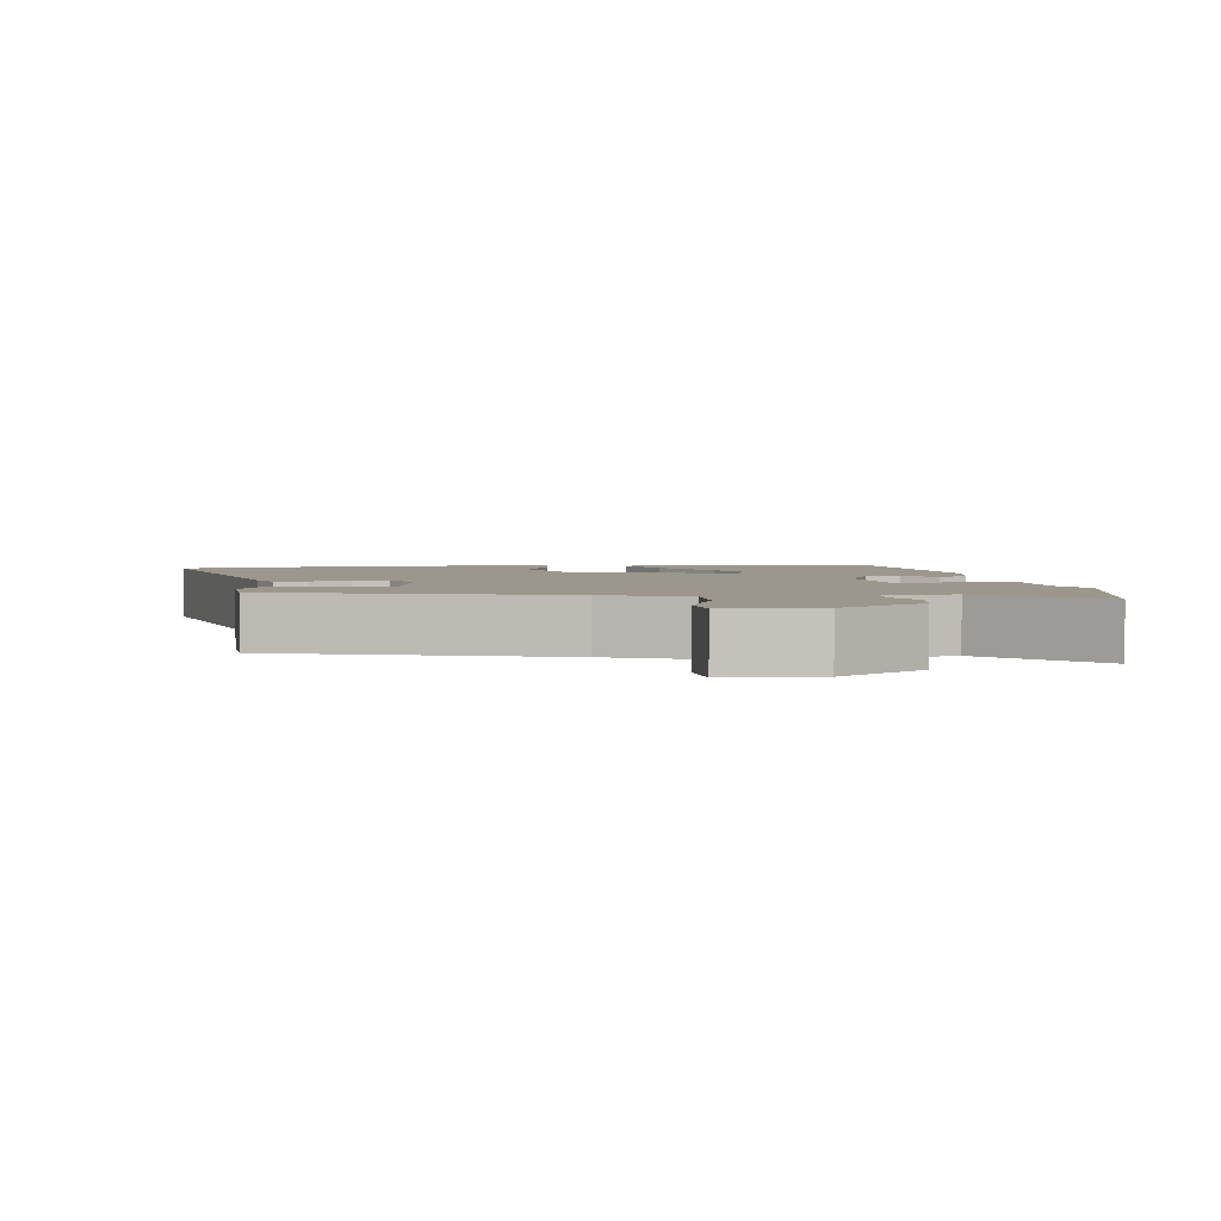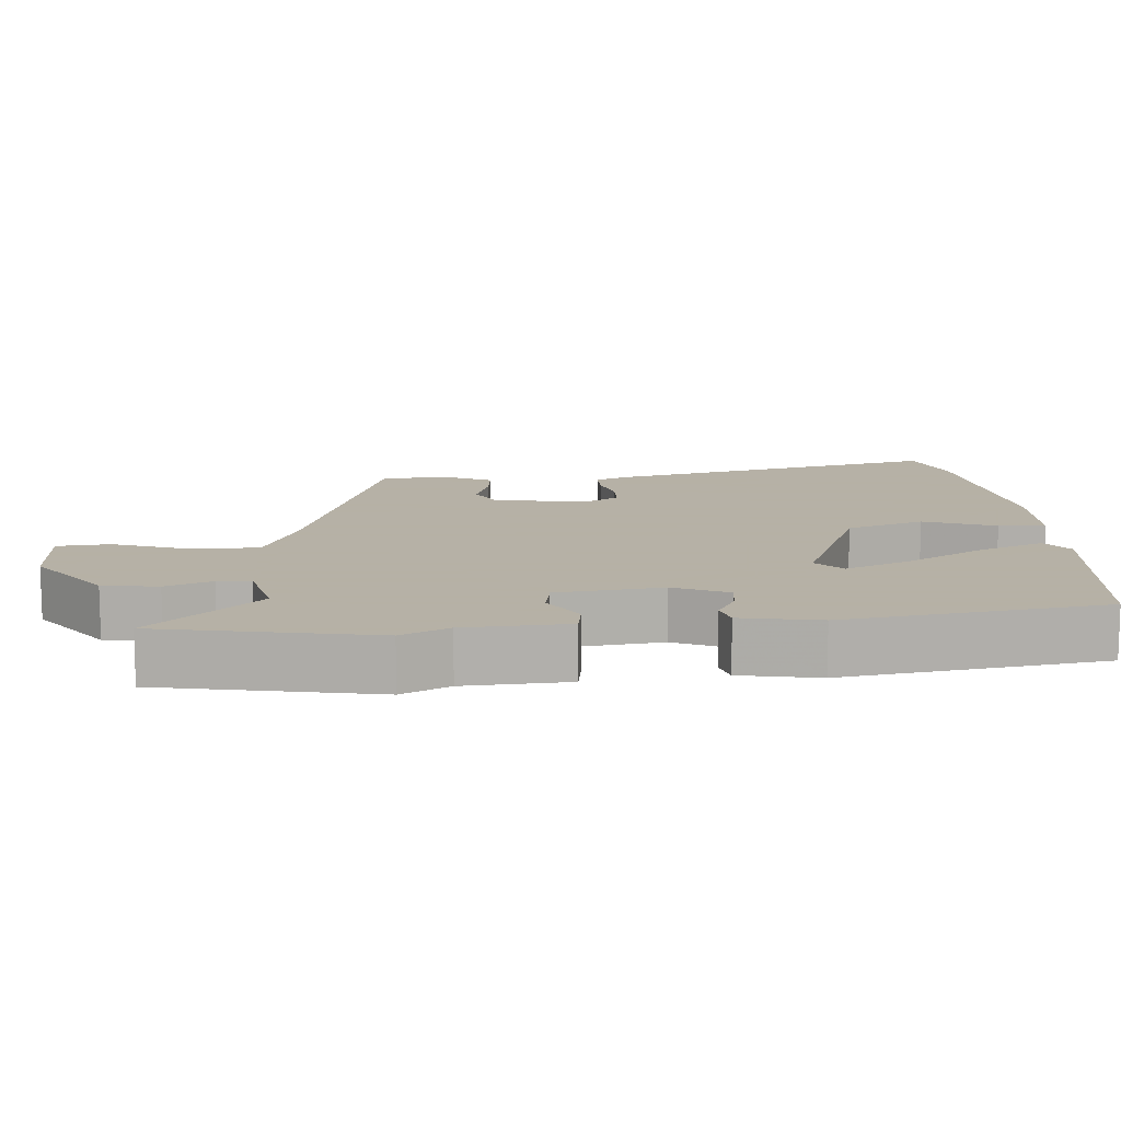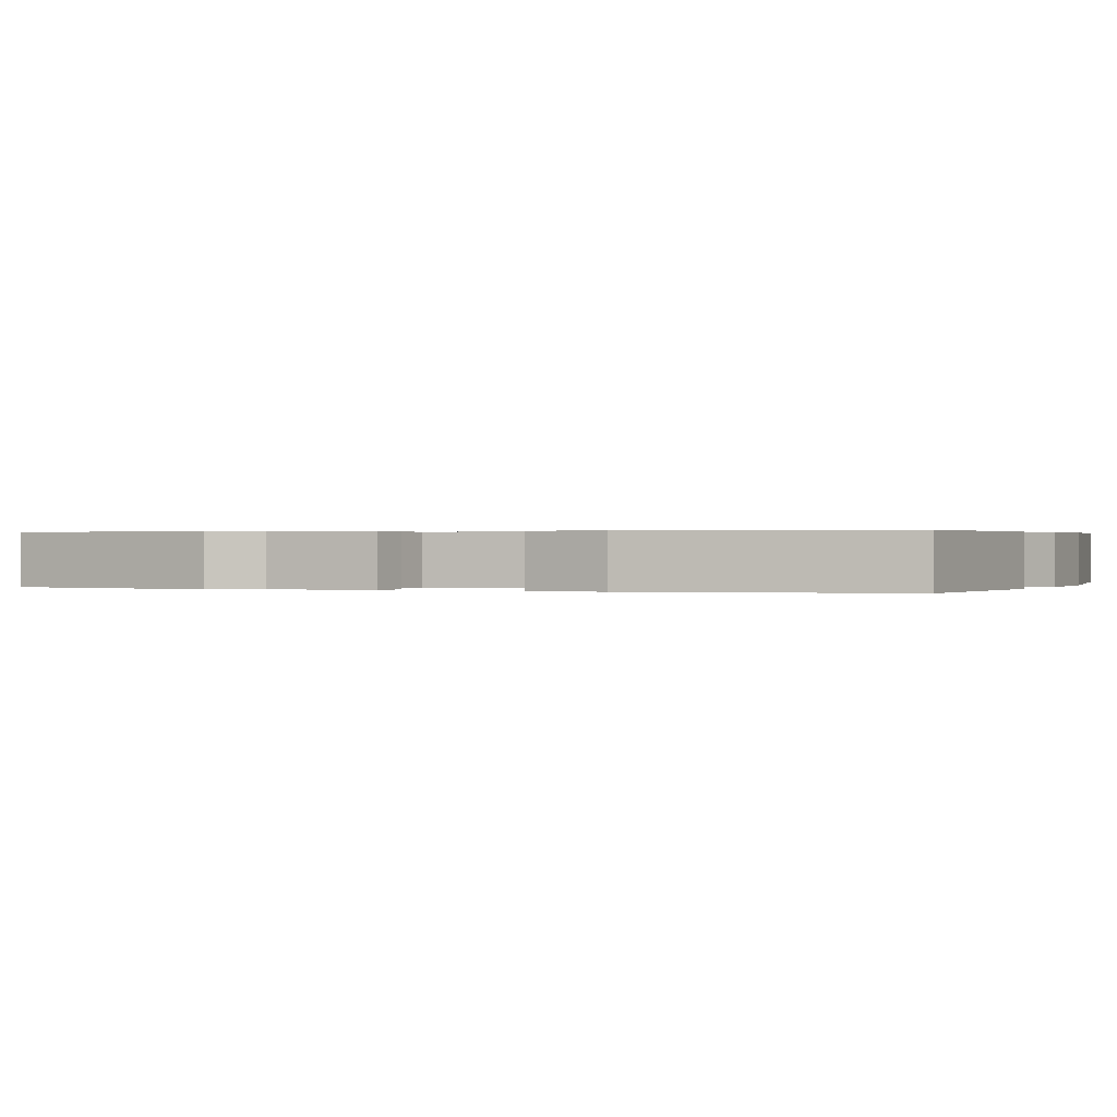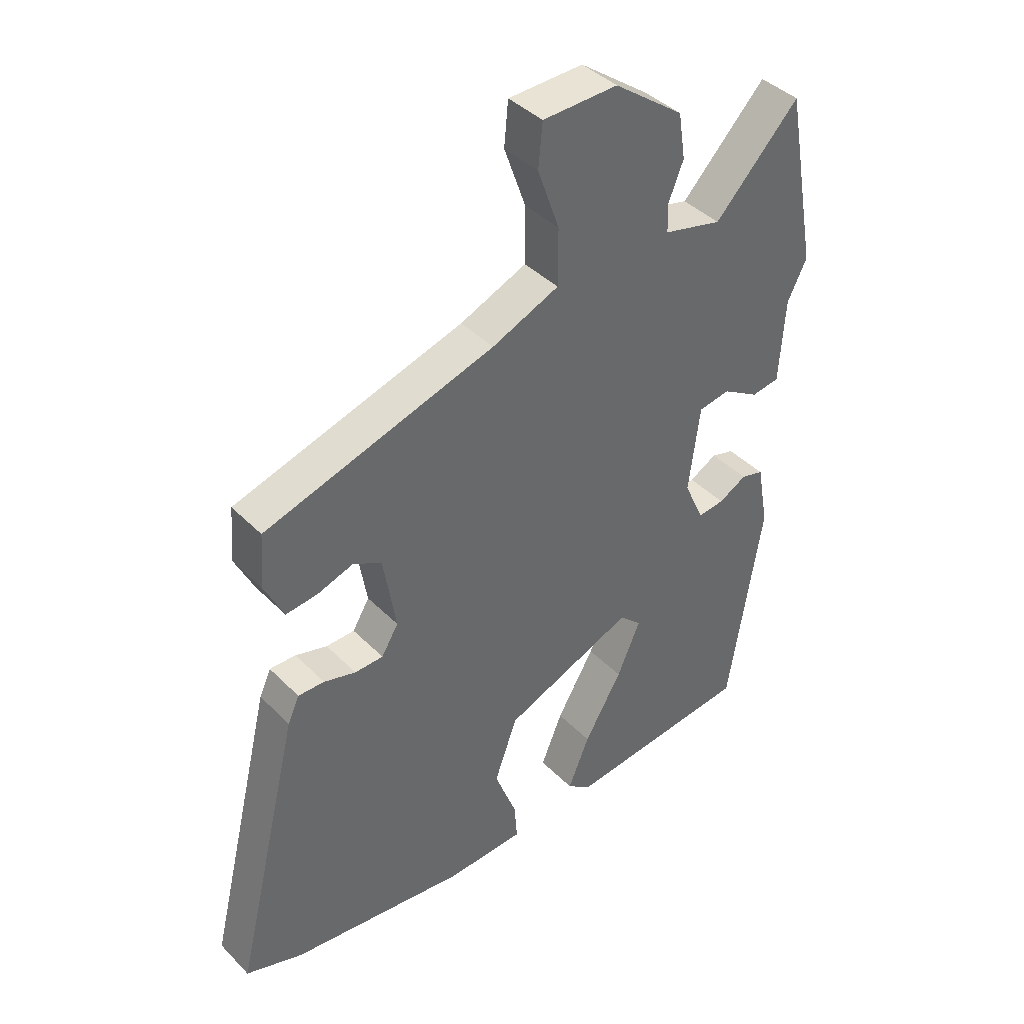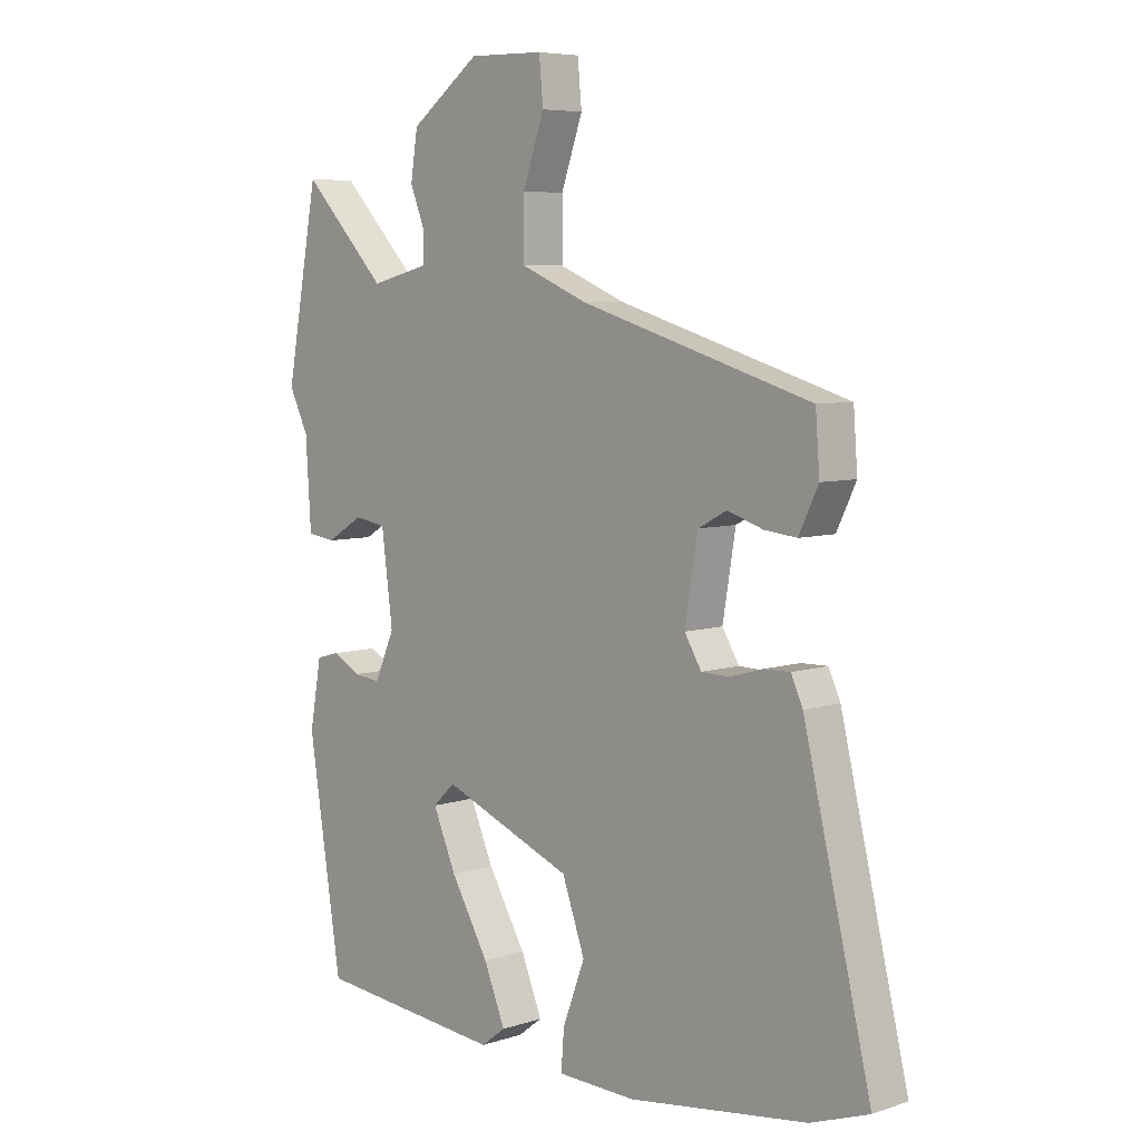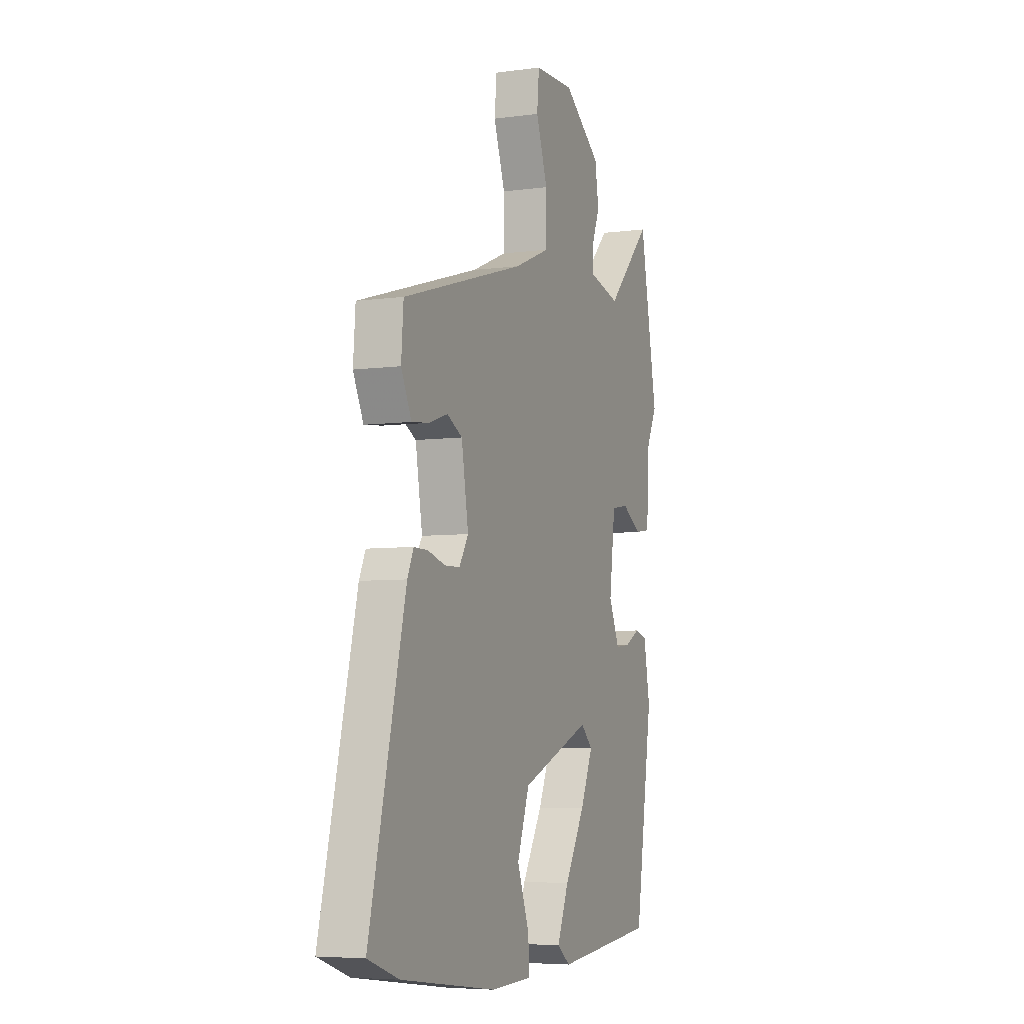
<metadata>
{"format":"obj","ext":"obj","renderer":"f3d","projection":"perspective","resolution":1024,"background":"white","views":[{"elev":2.8,"azim":-6.5,"up":"+Y"},{"elev":12.1,"azim":85.9,"up":"+Y"},{"elev":0.3,"azim":112.8,"up":"+Y"},{"elev":41.0,"azim":-39.7,"up":"+Z"},{"elev":6.4,"azim":-133.8,"up":"+Z"},{"elev":-5.8,"azim":-67.6,"up":"+Z"}]}
</metadata>
<code>
v 0.428 0.07 -0.505
v 0.106 0.07 -0.536
v 0.064 0.07 -0.504
v 0.101 0.07 -0.414
v 0.166 0.07 -0.303
v 0.206 0.07 -0.211
v 0.168 0.07 -0.175
v -0.056 0.07 -0.265
v -0.095 0.07 -0.374
v -0.057 0.07 -0.475
v -0.052 0.07 -0.541
v -0.187 0.07 -0.545
v -0.492 0.07 -0.503
v -0.591 0.07 -0.468
v -0.476 0.07 0.008
v -0.456 0.07 0.052
v -0.411 0.07 0.051
v -0.356 0.07 0.035
v -0.307 0.07 0.036
v -0.278 0.07 0.084
v -0.3 0.07 0.216
v -0.349 0.07 0.242
v -0.41 0.07 0.222
v -0.465 0.07 0.216
v -0.498 0.07 0.285
v -0.491 0.07 0.378
v -0.096 0.07 0.496
v 0.019 0.07 0.544
v 0.019 0.07 0.641
v -0.018 0.07 0.746
v -0.011 0.07 0.82
v 0.117 0.07 0.823
v 0.236 0.07 0.735
v 0.248 0.07 0.657
v 0.222 0.07 0.592
v 0.224 0.07 0.545
v 0.324 0.07 0.52
v 0.468 0.07 0.67
v 0.524 0.07 0.368
v 0.491 0.07 0.301
v 0.482 0.07 0.155
v 0.434 0.07 0.148
v 0.371 0.07 0.186
v 0.317 0.07 0.177
v 0.298 0.07 0.029
v 0.332 0.07 -0.048
v 0.378 0.07 -0.043
v 0.426 0.07 -0.017
v 0.465 0.07 -0.028
v 0.485 0.07 -0.139
v 0.428 0 -0.505
v 0.106 0 -0.536
v 0.064 0 -0.504
v 0.101 0 -0.414
v 0.166 0 -0.303
v 0.206 0 -0.211
v 0.168 0 -0.175
v -0.056 0 -0.265
v -0.095 0 -0.374
v -0.057 0 -0.475
v -0.052 0 -0.541
v -0.187 0 -0.545
v -0.492 0 -0.503
v -0.591 0 -0.468
v -0.476 0 0.008
v -0.456 0 0.052
v -0.411 0 0.051
v -0.356 0 0.035
v -0.307 0 0.036
v -0.278 0 0.084
v -0.3 0 0.216
v -0.349 0 0.242
v -0.41 0 0.222
v -0.465 0 0.216
v -0.498 0 0.285
v -0.491 0 0.378
v -0.096 0 0.496
v 0.019 0 0.544
v 0.019 0 0.641
v -0.018 0 0.746
v -0.011 0 0.82
v 0.117 0 0.823
v 0.236 0 0.735
v 0.248 0 0.657
v 0.222 0 0.592
v 0.224 0 0.545
v 0.324 0 0.52
v 0.468 0 0.67
v 0.524 0 0.368
v 0.491 0 0.301
v 0.482 0 0.155
v 0.434 0 0.148
v 0.371 0 0.186
v 0.317 0 0.177
v 0.298 0 0.029
v 0.332 0 -0.048
v 0.378 0 -0.043
v 0.426 0 -0.017
v 0.465 0 -0.028
v 0.485 0 -0.139
f 47 48 49 50
f 46 47 50 1
f 45 46 1 2
f 40 41 42 43
f 40 43 44
f 37 38 39 40
f 36 37 40 44
f 32 33 34 35
f 32 35 36
f 29 30 31 32
f 28 29 32 36
f 27 28 36 44
f 22 23 24 25
f 22 25 26 27
f 15 16 17 18
f 15 18 19
f 14 15 19
f 13 14 19 20
f 9 10 11 12
f 8 9 12 13
f 2 3 4 5
f 2 5 6
f 45 2 6
f 44 45 6 7
f 21 22 27 44
f 20 21 44 7
f 8 13 20
f 7 8 20
f 100 99 98 97
f 51 100 97 96
f 52 51 96 95
f 93 92 91 90
f 94 93 90
f 90 89 88 87
f 94 90 87 86
f 85 84 83 82
f 86 85 82
f 82 81 80 79
f 86 82 79 78
f 94 86 78 77
f 75 74 73 72
f 77 76 75 72
f 68 67 66 65
f 69 68 65
f 69 65 64
f 70 69 64 63
f 62 61 60 59
f 63 62 59 58
f 55 54 53 52
f 56 55 52
f 56 52 95
f 57 56 95 94
f 94 77 72 71
f 57 94 71 70
f 70 63 58
f 70 58 57
f 1 51 52 2
f 2 52 53 3
f 3 53 54 4
f 4 54 55 5
f 5 55 56 6
f 6 56 57 7
f 7 57 58 8
f 8 58 59 9
f 9 59 60 10
f 10 60 61 11
f 11 61 62 12
f 12 62 63 13
f 13 63 64 14
f 14 64 65 15
f 15 65 66 16
f 16 66 67 17
f 17 67 68 18
f 18 68 69 19
f 19 69 70 20
f 20 70 71 21
f 21 71 72 22
f 22 72 73 23
f 23 73 74 24
f 24 74 75 25
f 25 75 76 26
f 26 76 77 27
f 27 77 78 28
f 28 78 79 29
f 29 79 80 30
f 30 80 81 31
f 31 81 82 32
f 32 82 83 33
f 33 83 84 34
f 34 84 85 35
f 35 85 86 36
f 36 86 87 37
f 37 87 88 38
f 38 88 89 39
f 39 89 90 40
f 40 90 91 41
f 41 91 92 42
f 42 92 93 43
f 43 93 94 44
f 44 94 95 45
f 45 95 96 46
f 46 96 97 47
f 47 97 98 48
f 48 98 99 49
f 49 99 100 50
f 50 100 51 1

</code>
